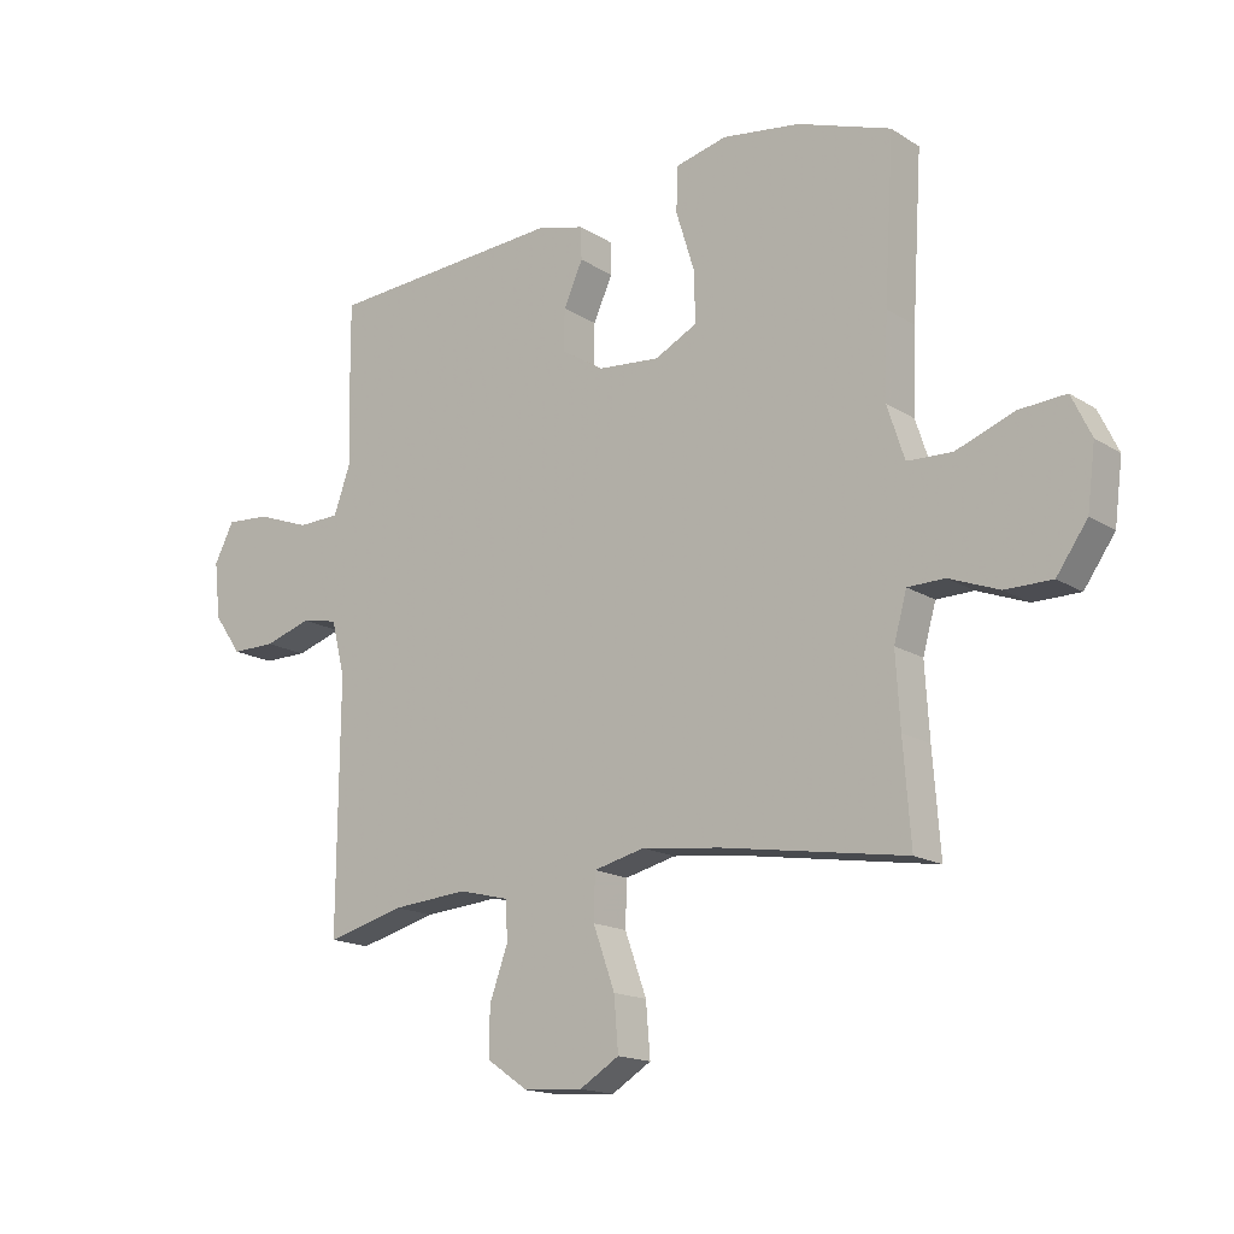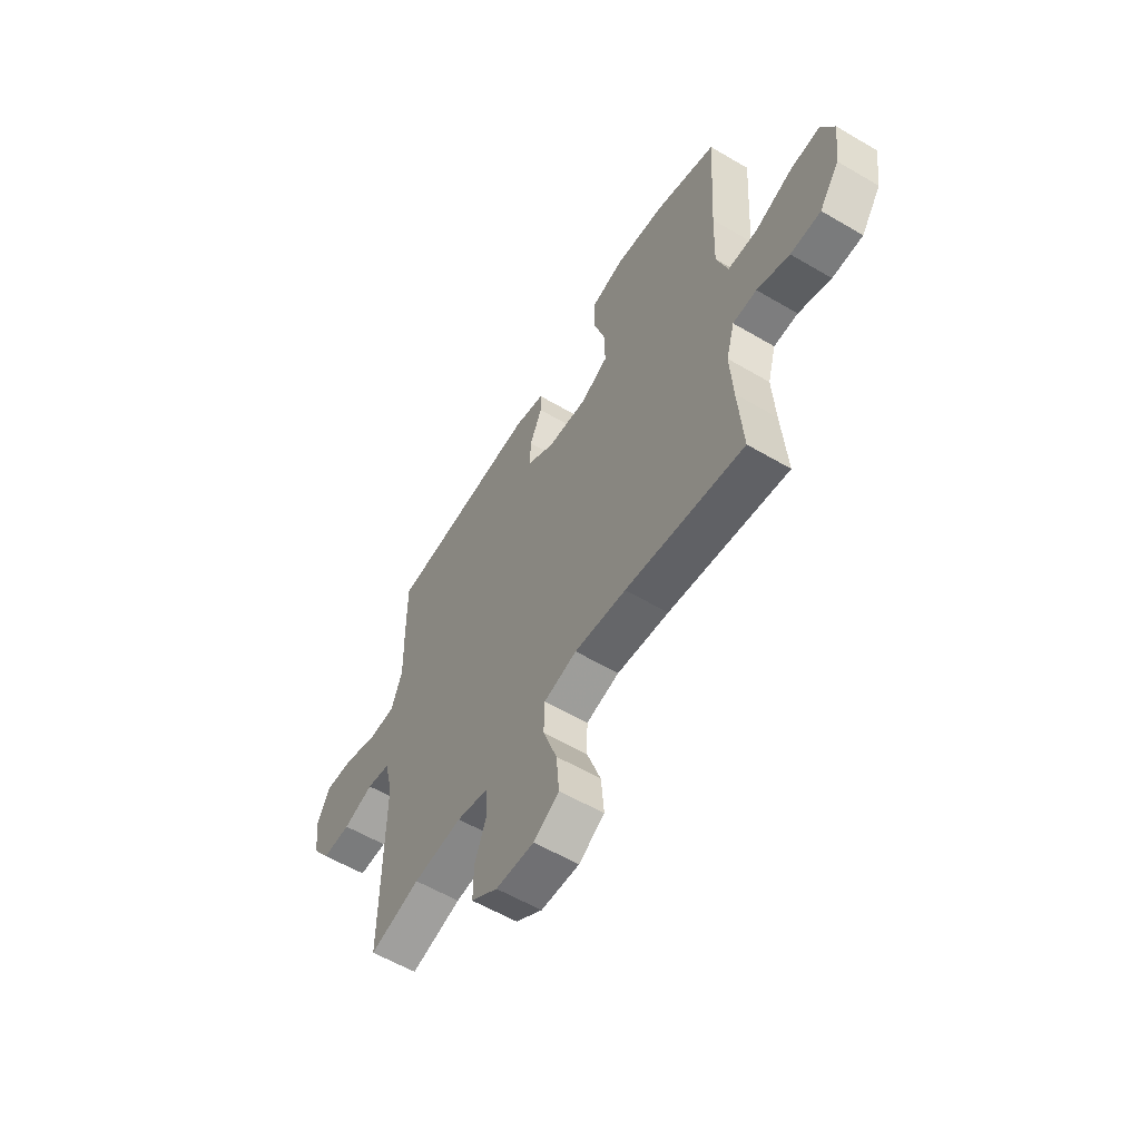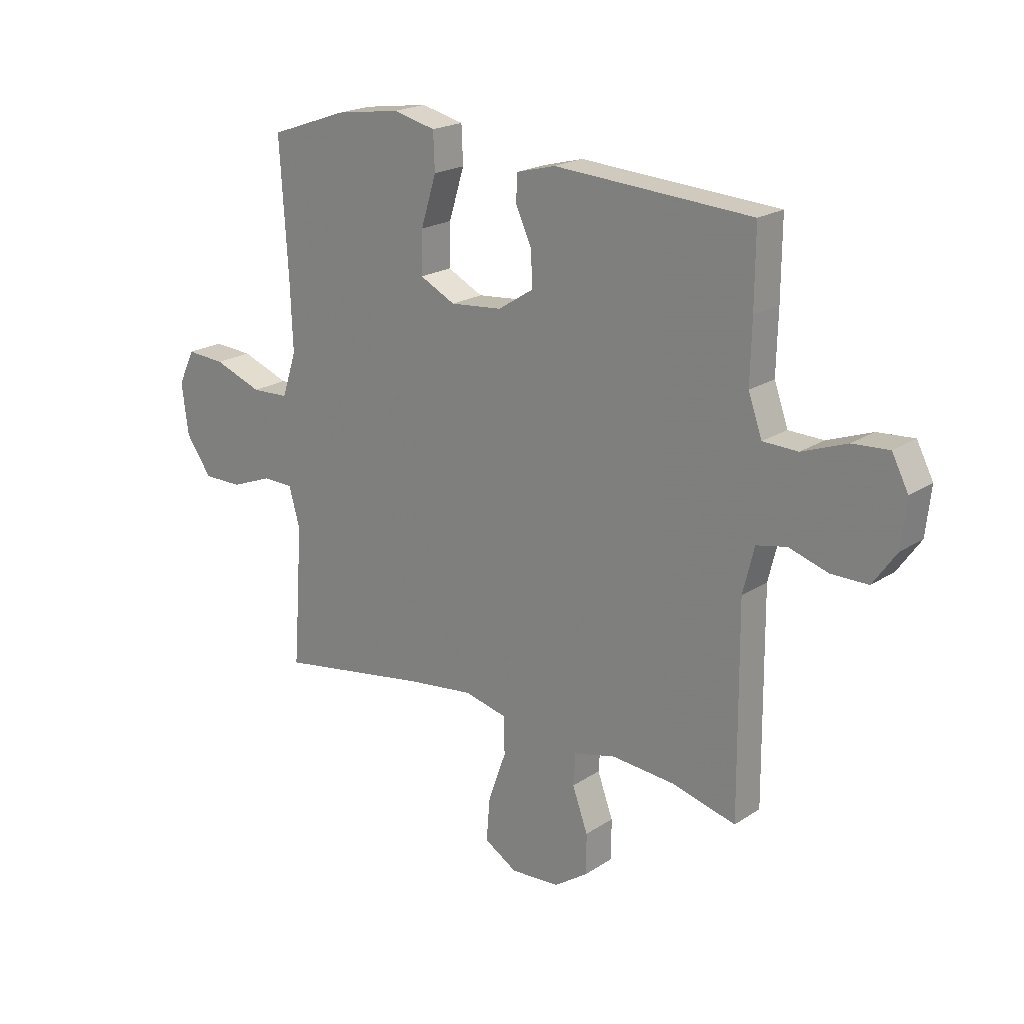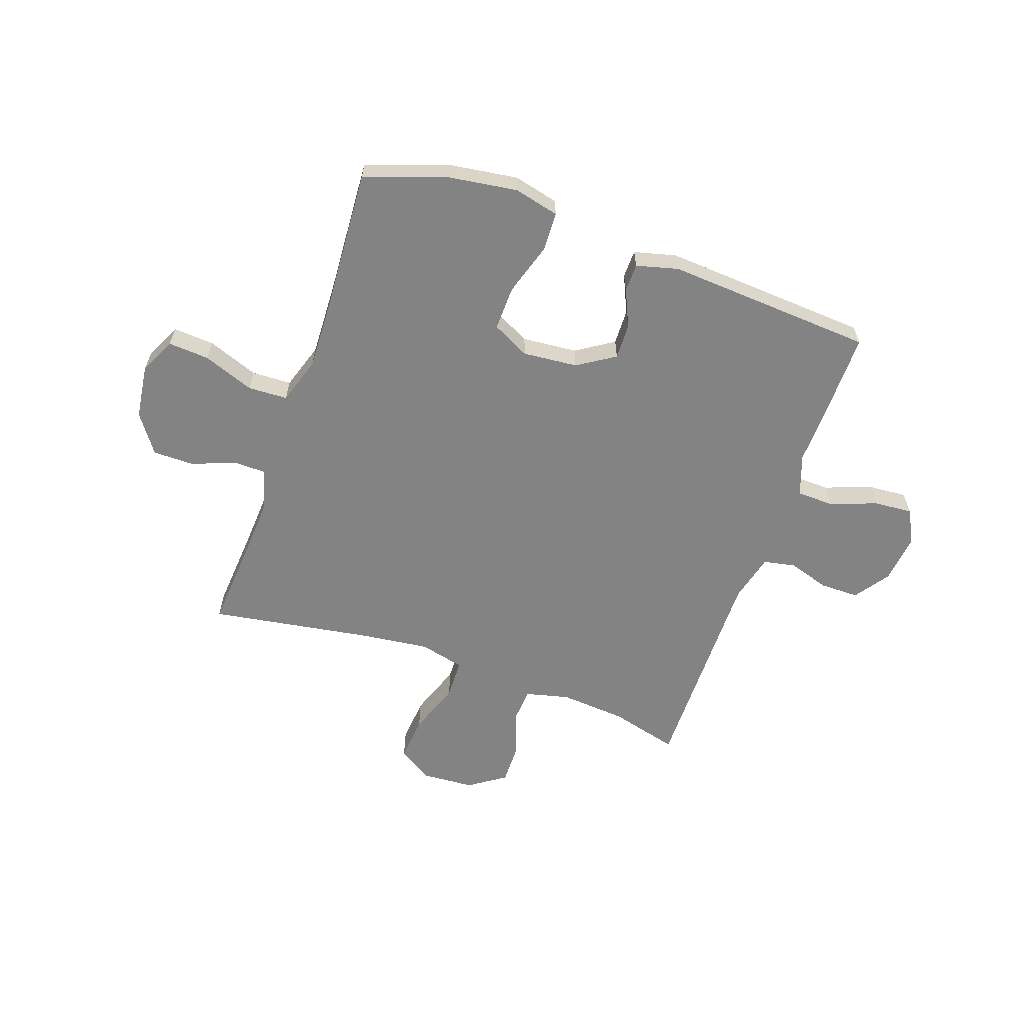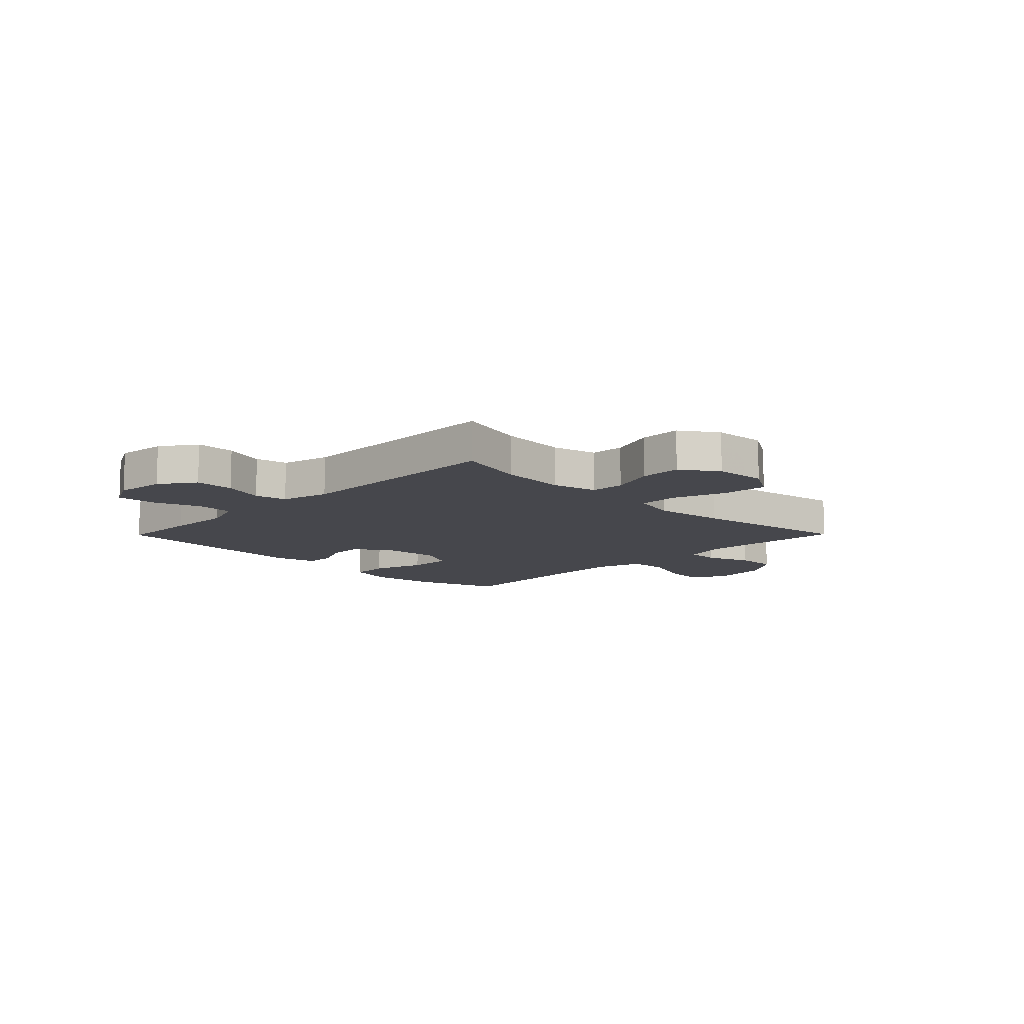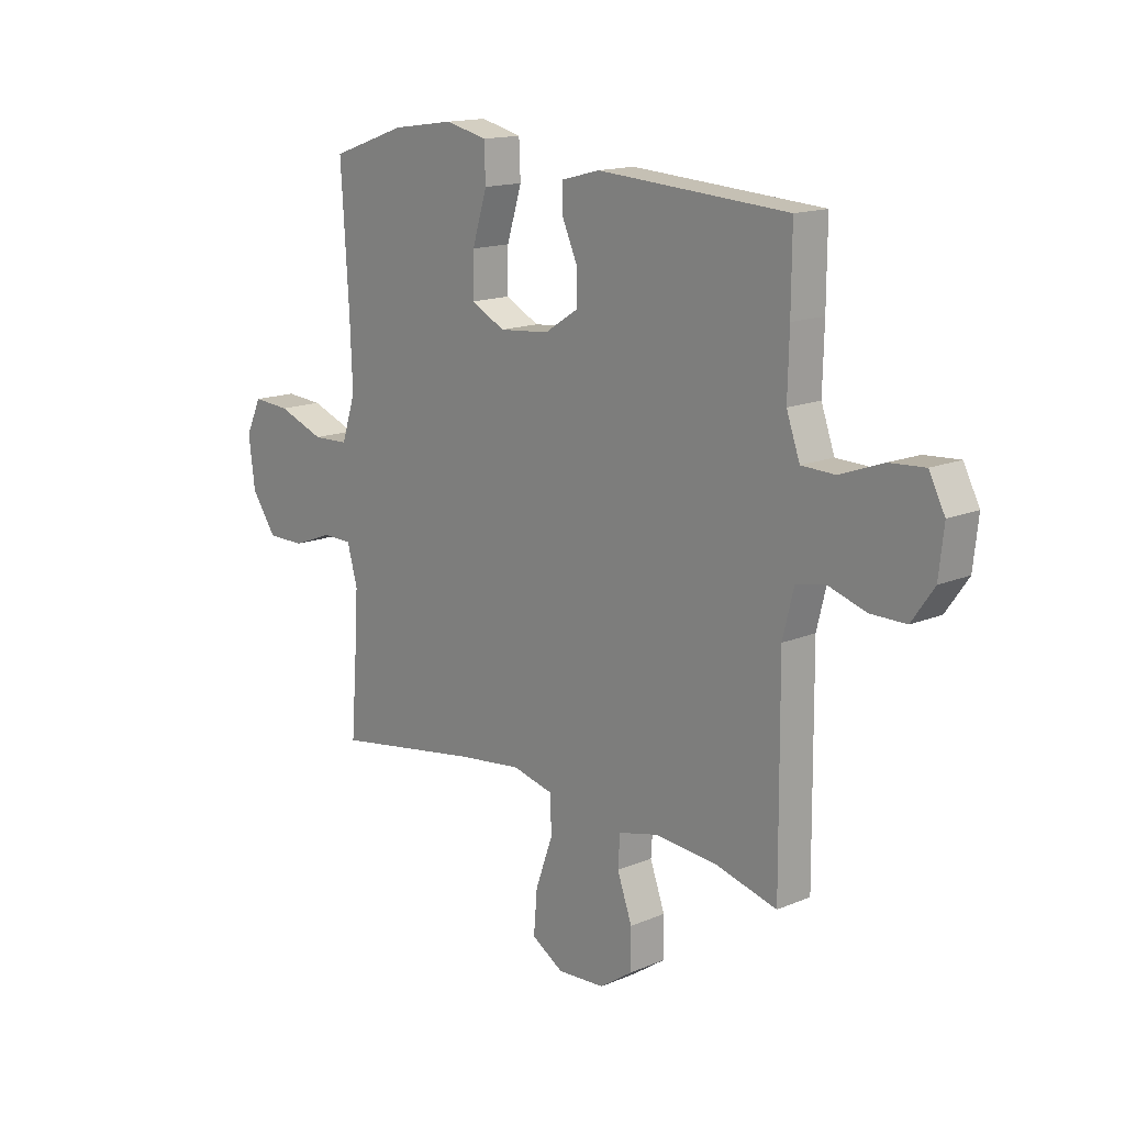
<metadata>
{"format":"obj","ext":"obj","renderer":"f3d","projection":"perspective","resolution":1024,"background":"white","views":[{"elev":-16.3,"azim":-141.8,"up":"+Z"},{"elev":-58.3,"azim":-121.3,"up":"+Z"},{"elev":20.3,"azim":40.1,"up":"+Z"},{"elev":-61.2,"azim":-19.3,"up":"+Y"},{"elev":-10.9,"azim":135.4,"up":"+Y"},{"elev":15.1,"azim":48.1,"up":"+Z"}]}
</metadata>
<code>
v 0.5 0.07 0.5
v 0.499 0.07 0.353
v 0.496 0.07 0.235
v 0.523 0.07 0.159
v 0.591 0.07 0.157
v 0.678 0.07 0.189
v 0.749 0.07 0.194
v 0.781 0.07 0.132
v 0.771 0.07 0.041
v 0.726 0.07 -0.023
v 0.654 0.07 -0.023
v 0.578 0.07 0.001
v 0.519 0.07 -0.011
v 0.497 0.07 -0.1
v 0.5 0.07 -0.5
v 0.374 0.07 -0.467
v 0.251 0.07 -0.457
v 0.17 0.07 -0.477
v 0.166 0.07 -0.539
v 0.196 0.07 -0.622
v 0.197 0.07 -0.699
v 0.13 0.07 -0.745
v 0.034 0.07 -0.751
v -0.03 0.07 -0.712
v -0.023 0.07 -0.627
v 0.012 0.07 -0.529
v 0.01 0.07 -0.456
v -0.073 0.07 -0.436
v -0.203 0.07 -0.452
v -0.5 0.07 -0.5
v -0.488 0.07 -0.34
v -0.481 0.07 -0.224
v -0.502 0.07 -0.149
v -0.562 0.07 -0.148
v -0.643 0.07 -0.179
v -0.719 0.07 -0.179
v -0.769 0.07 -0.108
v -0.782 0.07 -0.008
v -0.75 0.07 0.059
v -0.674 0.07 0.054
v -0.58 0.07 0.019
v -0.507 0.07 0.022
v -0.479 0.07 0.108
v -0.484 0.07 0.241
v -0.5 0.07 0.5
v -0.348 0.07 0.553
v -0.222 0.07 0.571
v -0.139 0.07 0.551
v -0.136 0.07 0.479
v -0.166 0.07 0.382
v -0.168 0.07 0.3
v -0.099 0.07 0.265
v 0.002 0.07 0.274
v 0.071 0.07 0.318
v 0.069 0.07 0.384
v 0.038 0.07 0.453
v 0.039 0.07 0.505
v 0.116 0.07 0.525
v 0.5 0 0.5
v 0.499 0 0.353
v 0.496 0 0.235
v 0.523 0 0.159
v 0.591 0 0.157
v 0.678 0 0.189
v 0.749 0 0.194
v 0.781 0 0.132
v 0.771 0 0.041
v 0.726 0 -0.023
v 0.654 0 -0.023
v 0.578 0 0.001
v 0.519 0 -0.011
v 0.497 0 -0.1
v 0.5 0 -0.5
v 0.374 0 -0.467
v 0.251 0 -0.457
v 0.17 0 -0.477
v 0.166 0 -0.539
v 0.196 0 -0.622
v 0.197 0 -0.699
v 0.13 0 -0.745
v 0.034 0 -0.751
v -0.03 0 -0.712
v -0.023 0 -0.627
v 0.012 0 -0.529
v 0.01 0 -0.456
v -0.073 0 -0.436
v -0.203 0 -0.452
v -0.5 0 -0.5
v -0.488 0 -0.34
v -0.481 0 -0.224
v -0.502 0 -0.149
v -0.562 0 -0.148
v -0.643 0 -0.179
v -0.719 0 -0.179
v -0.769 0 -0.108
v -0.782 0 -0.008
v -0.75 0 0.059
v -0.674 0 0.054
v -0.58 0 0.019
v -0.507 0 0.022
v -0.479 0 0.108
v -0.484 0 0.241
v -0.5 0 0.5
v -0.348 0 0.553
v -0.222 0 0.571
v -0.139 0 0.551
v -0.136 0 0.479
v -0.166 0 0.382
v -0.168 0 0.3
v -0.099 0 0.265
v 0.002 0 0.274
v 0.071 0 0.318
v 0.069 0 0.384
v 0.038 0 0.453
v 0.039 0 0.505
v 0.116 0 0.525
f 55 56 57 58
f 54 55 58 1
f 53 54 1 2
f 47 48 49 50
f 47 50 51
f 44 45 46 47
f 43 44 47 51
f 42 43 51 52
f 38 39 40 41
f 38 41 42
f 37 38 42
f 34 35 36 37
f 33 34 37 42
f 32 33 42 52
f 29 30 31
f 28 29 31 32
f 27 28 32 52
f 23 24 25 26
f 23 26 27
f 22 23 27
f 19 20 21 22
f 18 19 22 27
f 17 18 27 52
f 14 15 16
f 13 14 16 17
f 9 10 11 12
f 9 12 13
f 8 9 13
f 5 6 7 8
f 4 5 8 13
f 3 4 13 17
f 53 2 3 17
f 17 52 53
f 116 115 114 113
f 59 116 113 112
f 60 59 112 111
f 108 107 106 105
f 109 108 105
f 105 104 103 102
f 109 105 102 101
f 110 109 101 100
f 99 98 97 96
f 100 99 96
f 100 96 95
f 95 94 93 92
f 100 95 92 91
f 110 100 91 90
f 89 88 87
f 90 89 87 86
f 110 90 86 85
f 84 83 82 81
f 85 84 81
f 85 81 80
f 80 79 78 77
f 85 80 77 76
f 110 85 76 75
f 74 73 72
f 75 74 72 71
f 70 69 68 67
f 71 70 67
f 71 67 66
f 66 65 64 63
f 71 66 63 62
f 75 71 62 61
f 75 61 60 111
f 111 110 75
f 1 59 60 2
f 2 60 61 3
f 3 61 62 4
f 4 62 63 5
f 5 63 64 6
f 6 64 65 7
f 7 65 66 8
f 8 66 67 9
f 9 67 68 10
f 10 68 69 11
f 11 69 70 12
f 12 70 71 13
f 13 71 72 14
f 14 72 73 15
f 15 73 74 16
f 16 74 75 17
f 17 75 76 18
f 18 76 77 19
f 19 77 78 20
f 20 78 79 21
f 21 79 80 22
f 22 80 81 23
f 23 81 82 24
f 24 82 83 25
f 25 83 84 26
f 26 84 85 27
f 27 85 86 28
f 28 86 87 29
f 29 87 88 30
f 30 88 89 31
f 31 89 90 32
f 32 90 91 33
f 33 91 92 34
f 34 92 93 35
f 35 93 94 36
f 36 94 95 37
f 37 95 96 38
f 38 96 97 39
f 39 97 98 40
f 40 98 99 41
f 41 99 100 42
f 42 100 101 43
f 43 101 102 44
f 44 102 103 45
f 45 103 104 46
f 46 104 105 47
f 47 105 106 48
f 48 106 107 49
f 49 107 108 50
f 50 108 109 51
f 51 109 110 52
f 52 110 111 53
f 53 111 112 54
f 54 112 113 55
f 55 113 114 56
f 56 114 115 57
f 57 115 116 58
f 58 116 59 1

</code>
